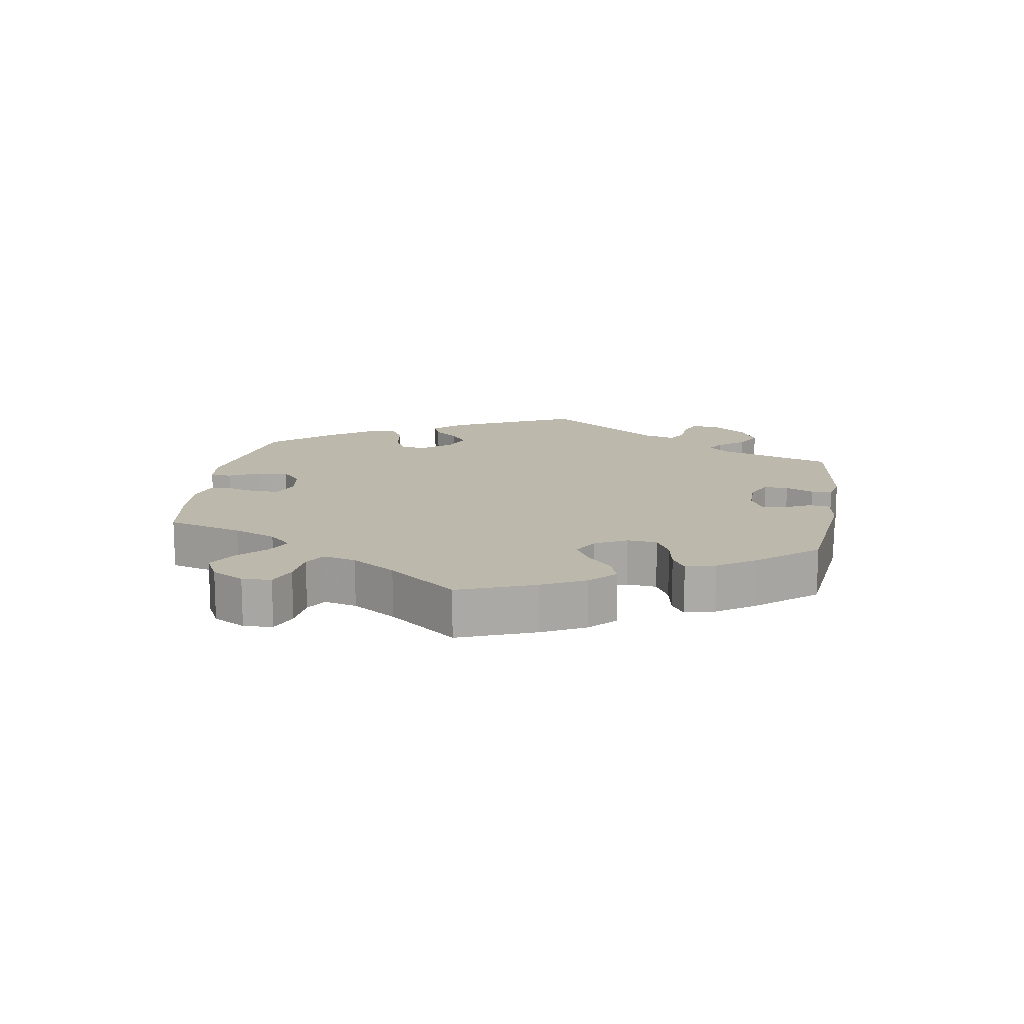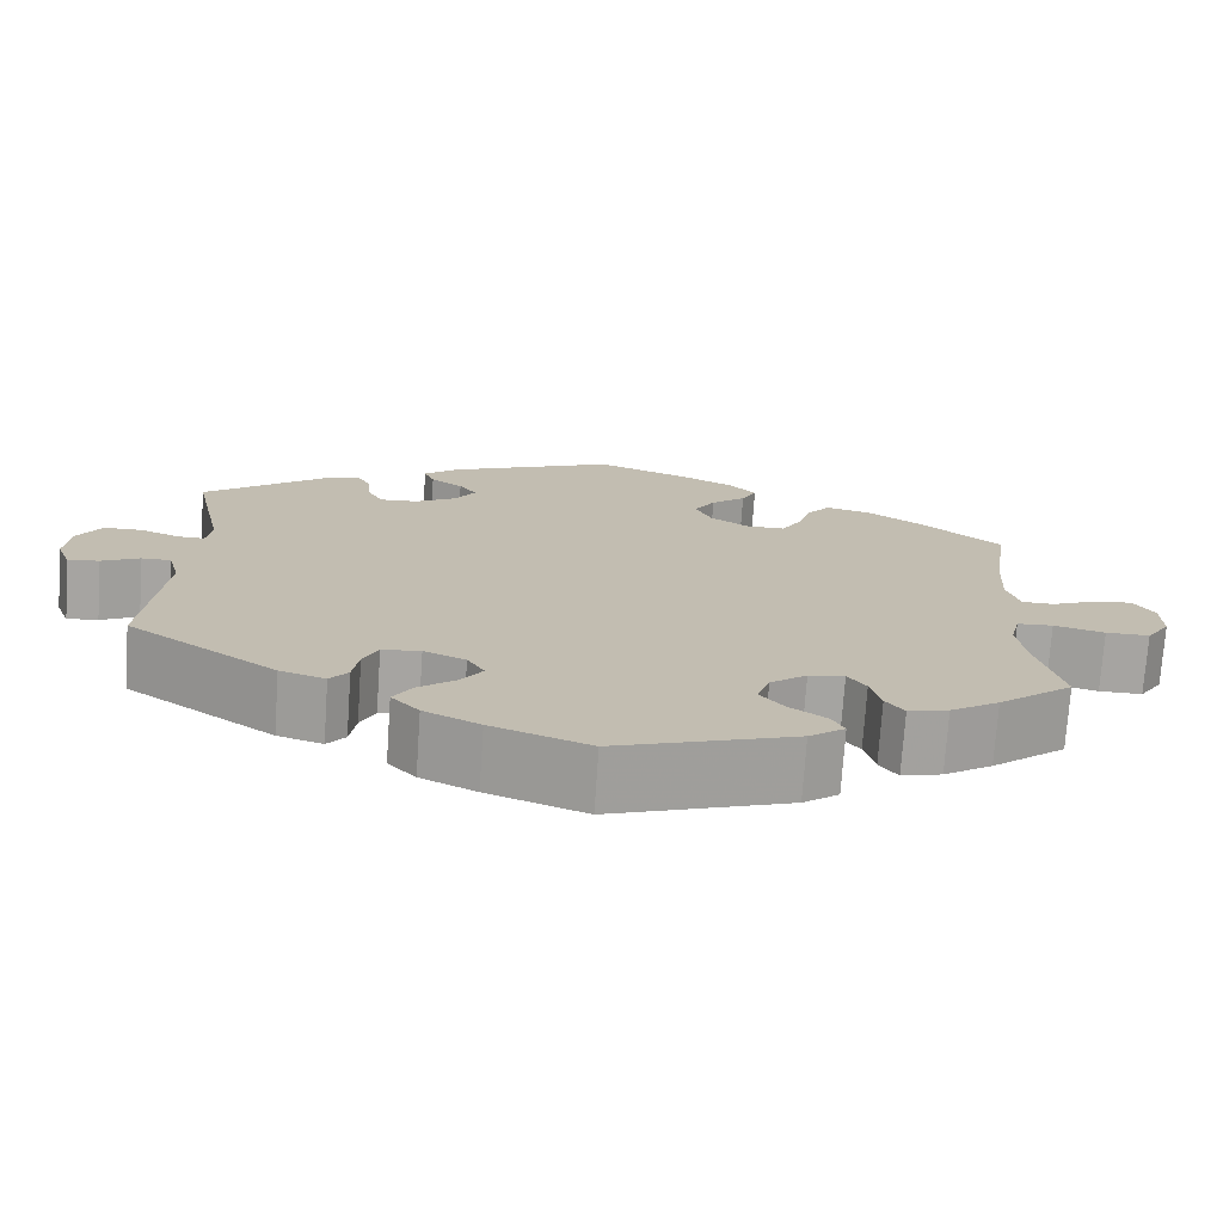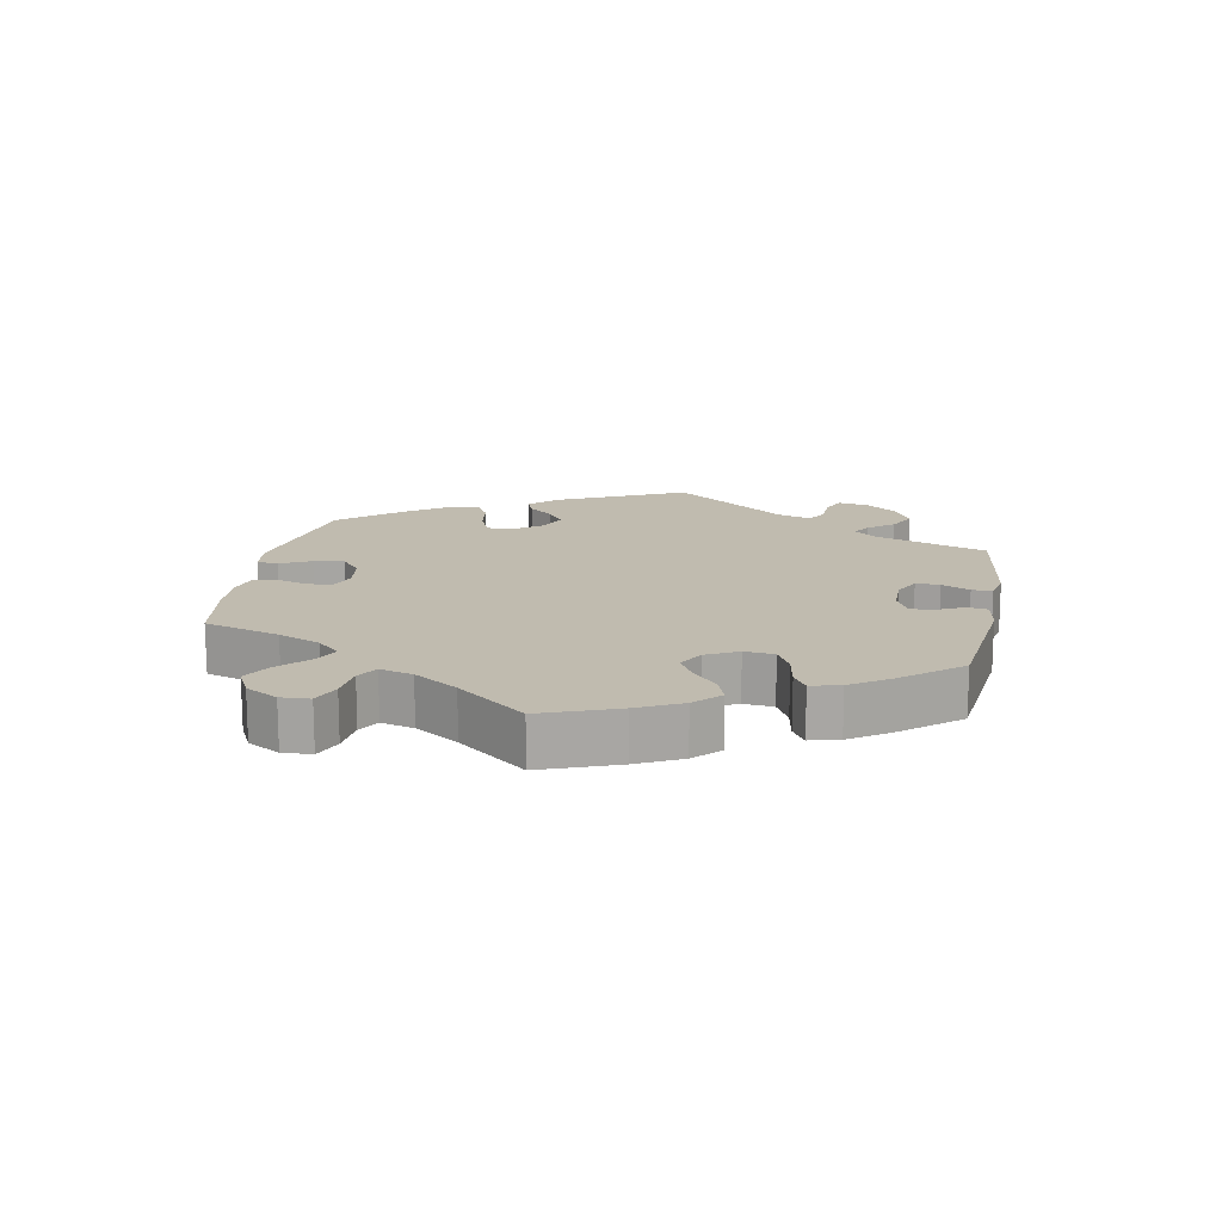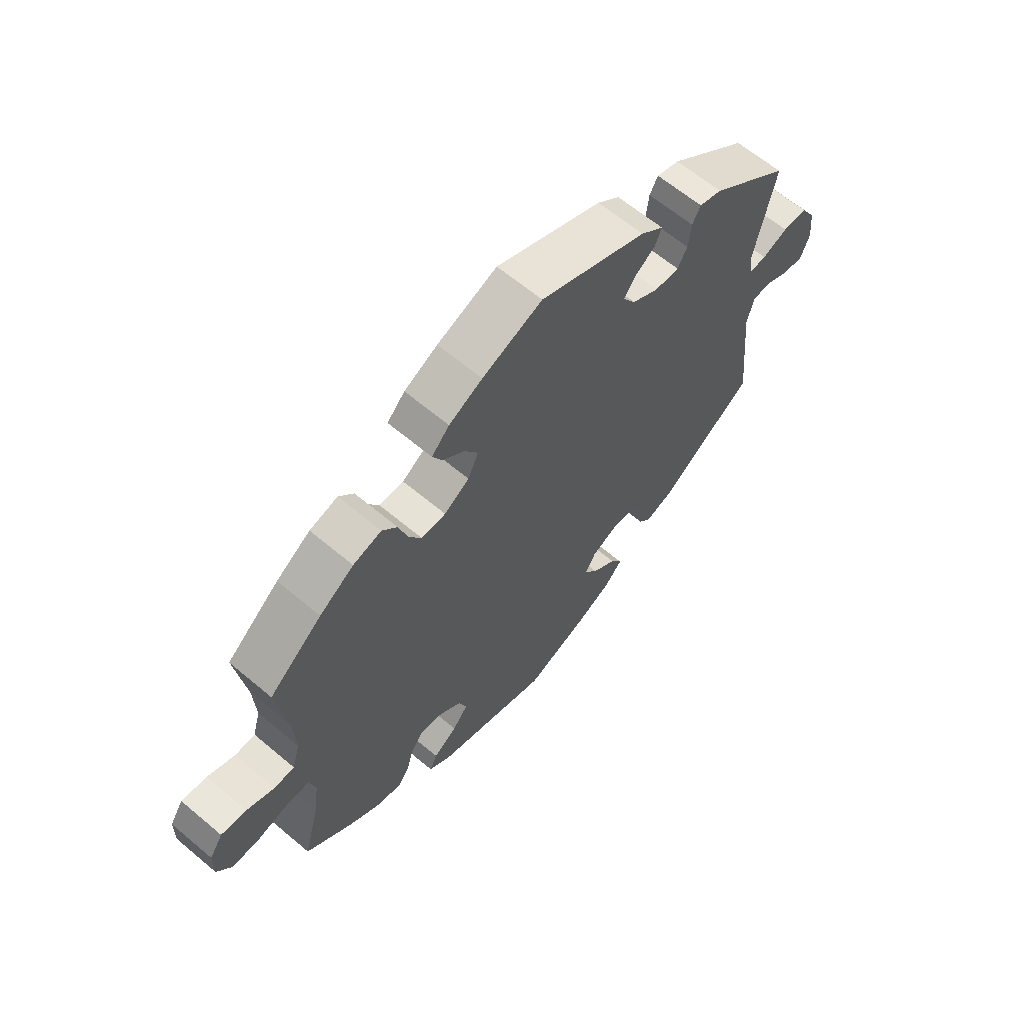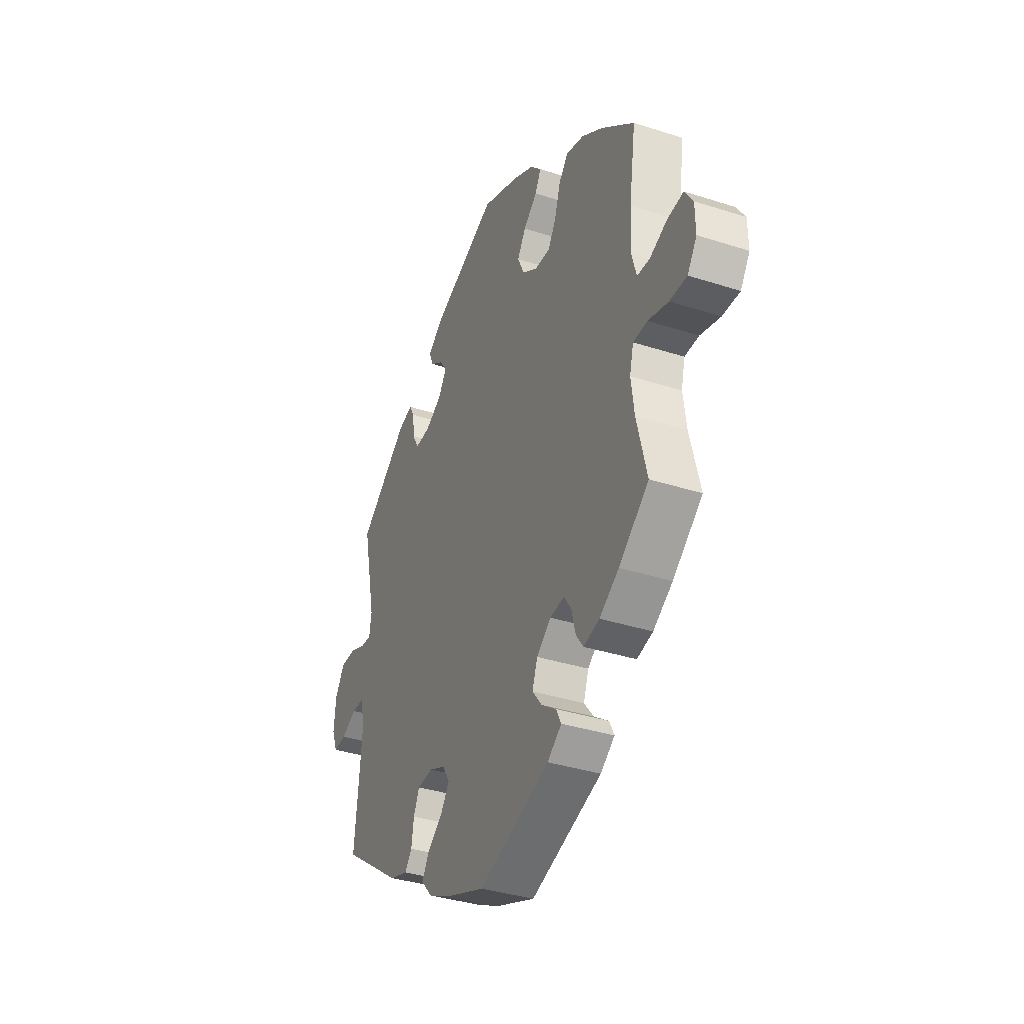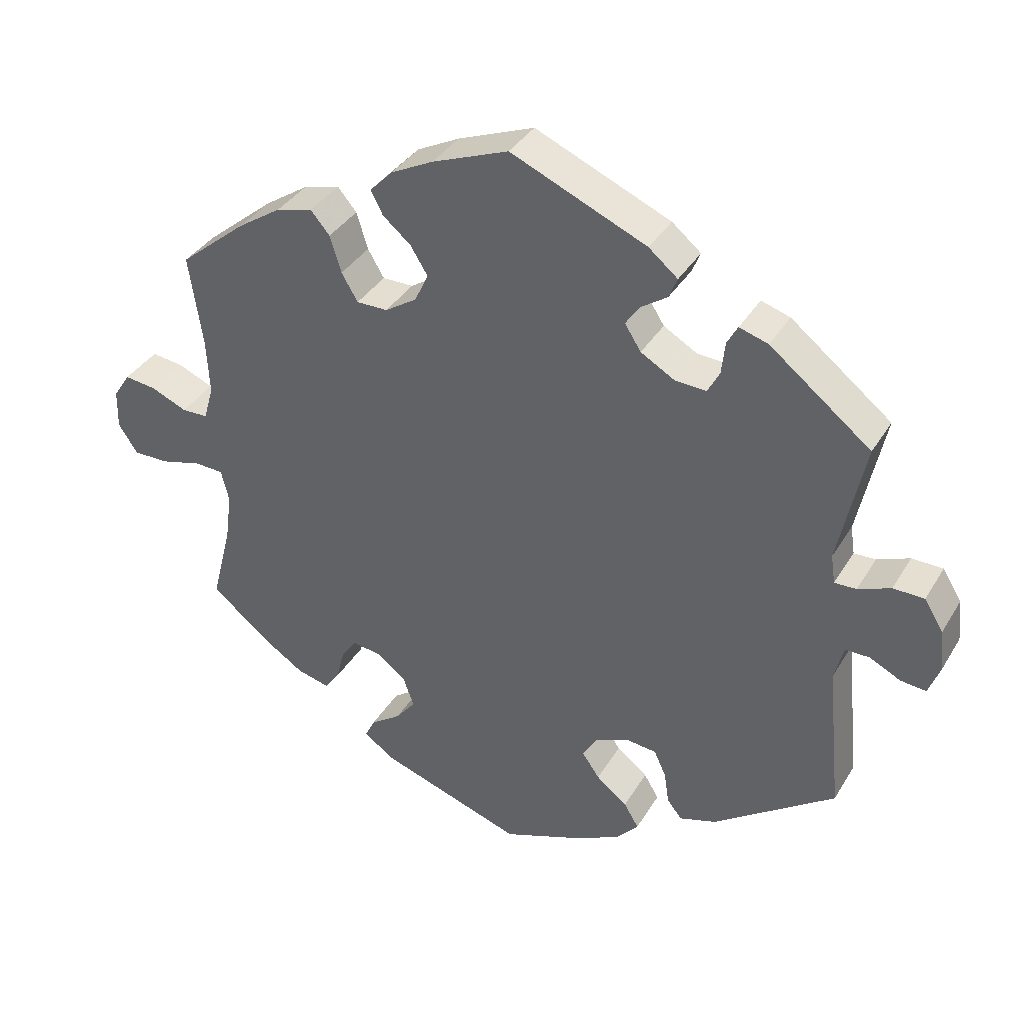
<metadata>
{"format":"obj","ext":"obj","renderer":"f3d","projection":"perspective","resolution":1024,"background":"white","views":[{"elev":14.7,"azim":-50.9,"up":"+Y"},{"elev":-73.5,"azim":176.1,"up":"+Z"},{"elev":16.0,"azim":-49.2,"up":"+Y"},{"elev":63.4,"azim":-49.6,"up":"+Z"},{"elev":-35.9,"azim":-113.0,"up":"+Z"},{"elev":36.4,"azim":27.4,"up":"+Z"}]}
</metadata>
<code>
v 0.192 0.07 0.494
v 0.233 0.07 0.46
v 0.221 0.07 0.431
v 0.184 0.07 0.406
v 0.164 0.07 0.377
v 0.187 0.07 0.341
v 0.235 0.07 0.313
v 0.279 0.07 0.31
v 0.296 0.07 0.342
v 0.301 0.07 0.388
v 0.316 0.07 0.415
v 0.357 0.07 0.402
v 0.5 0.07 0.289
v 0.463 0.07 0.115
v 0.469 0.07 0.074
v 0.5 0.07 0.075
v 0.546 0.07 0.093
v 0.59 0.07 0.092
v 0.617 0.07 0.048
v 0.623 0.07 -0.012
v 0.607 0.07 -0.054
v 0.571 0.07 -0.05
v 0.527 0.07 -0.028
v 0.493 0.07 -0.028
v 0.48 0.07 -0.078
v 0.501 0.07 -0.288
v 0.329 0.07 -0.408
v 0.277 0.07 -0.424
v 0.256 0.07 -0.398
v 0.249 0.07 -0.352
v 0.232 0.07 -0.315
v 0.188 0.07 -0.31
v 0.14 0.07 -0.331
v 0.12 0.07 -0.364
v 0.145 0.07 -0.4
v 0.189 0.07 -0.435
v 0.21 0.07 -0.47
v 0.178 0.07 -0.505
v 0.114 0.07 -0.536
v 0.001 0.07 -0.578
v -0.205 0.07 -0.507
v -0.246 0.07 -0.476
v -0.232 0.07 -0.448
v -0.189 0.07 -0.418
v -0.161 0.07 -0.383
v -0.176 0.07 -0.341
v -0.218 0.07 -0.308
v -0.259 0.07 -0.302
v -0.28 0.07 -0.332
v -0.292 0.07 -0.378
v -0.313 0.07 -0.407
v -0.359 0.07 -0.395
v -0.415 0.07 -0.358
v -0.501 0.07 -0.288
v -0.472 0.07 -0.174
v -0.463 0.07 -0.106
v -0.474 0.07 -0.061
v -0.515 0.07 -0.059
v -0.573 0.07 -0.074
v -0.623 0.07 -0.074
v -0.65 0.07 -0.033
v -0.649 0.07 0.022
v -0.625 0.07 0.059
v -0.579 0.07 0.053
v -0.529 0.07 0.031
v -0.492 0.07 0.032
v -0.478 0.07 0.081
v -0.482 0.07 0.159
v -0.501 0.07 0.289
v -0.406 0.07 0.367
v -0.344 0.07 0.408
v -0.293 0.07 0.421
v -0.266 0.07 0.389
v -0.25 0.07 0.337
v -0.227 0.07 0.298
v -0.183 0.07 0.298
v -0.138 0.07 0.327
v -0.119 0.07 0.368
v -0.143 0.07 0.407
v -0.183 0.07 0.441
v -0.2 0.07 0.474
v -0.168 0.07 0.507
v -0.108 0.07 0.537
v 0 0.07 0.578
v 0.192 0 0.494
v 0.233 0 0.46
v 0.221 0 0.431
v 0.184 0 0.406
v 0.164 0 0.377
v 0.187 0 0.341
v 0.235 0 0.313
v 0.279 0 0.31
v 0.296 0 0.342
v 0.301 0 0.388
v 0.316 0 0.415
v 0.357 0 0.402
v 0.5 0 0.289
v 0.463 0 0.115
v 0.469 0 0.074
v 0.5 0 0.075
v 0.546 0 0.093
v 0.59 0 0.092
v 0.617 0 0.048
v 0.623 0 -0.012
v 0.607 0 -0.054
v 0.571 0 -0.05
v 0.527 0 -0.028
v 0.493 0 -0.028
v 0.48 0 -0.078
v 0.501 0 -0.288
v 0.329 0 -0.408
v 0.277 0 -0.424
v 0.256 0 -0.398
v 0.249 0 -0.352
v 0.232 0 -0.315
v 0.188 0 -0.31
v 0.14 0 -0.331
v 0.12 0 -0.364
v 0.145 0 -0.4
v 0.189 0 -0.435
v 0.21 0 -0.47
v 0.178 0 -0.505
v 0.114 0 -0.536
v 0.001 0 -0.578
v -0.205 0 -0.507
v -0.246 0 -0.476
v -0.232 0 -0.448
v -0.189 0 -0.418
v -0.161 0 -0.383
v -0.176 0 -0.341
v -0.218 0 -0.308
v -0.259 0 -0.302
v -0.28 0 -0.332
v -0.292 0 -0.378
v -0.313 0 -0.407
v -0.359 0 -0.395
v -0.415 0 -0.358
v -0.501 0 -0.288
v -0.472 0 -0.174
v -0.463 0 -0.106
v -0.474 0 -0.061
v -0.515 0 -0.059
v -0.573 0 -0.074
v -0.623 0 -0.074
v -0.65 0 -0.033
v -0.649 0 0.022
v -0.625 0 0.059
v -0.579 0 0.053
v -0.529 0 0.031
v -0.492 0 0.032
v -0.478 0 0.081
v -0.482 0 0.159
v -0.501 0 0.289
v -0.406 0 0.367
v -0.344 0 0.408
v -0.293 0 0.421
v -0.266 0 0.389
v -0.25 0 0.337
v -0.227 0 0.298
v -0.183 0 0.298
v -0.138 0 0.327
v -0.119 0 0.368
v -0.143 0 0.407
v -0.183 0 0.441
v -0.2 0 0.474
v -0.168 0 0.507
v -0.108 0 0.537
v 0 0 0.578
f 79 80 81 82
f 78 79 82 83
f 71 72 73 74
f 71 74 75
f 68 69 70 71
f 67 68 71 75
f 66 67 75 76
f 62 63 64 65
f 62 65 66
f 61 62 66
f 58 59 60 61
f 57 58 61 66
f 56 57 66 76
f 52 53 54 55
f 49 50 51 52
f 48 49 52 55
f 47 48 55 56
f 41 42 43 44
f 41 44 45
f 40 41 45
f 39 40 45 46
f 35 36 37 38
f 34 35 38 39
f 27 28 29 30
f 25 26 27 30
f 24 25 30 31
f 20 21 22 23
f 20 23 24
f 19 20 24
f 16 17 18 19
f 15 16 19 24
f 11 12 13 14
f 9 10 11 14
f 8 9 14 15
f 7 8 15 24
f 1 2 3 4
f 1 4 5
f 78 83 84 1
f 47 56 76 77
f 34 39 46 47
f 33 34 47 77
f 32 33 77 78
f 6 7 24 31
f 5 6 31 32
f 78 1 5
f 5 32 78
f 166 165 164 163
f 167 166 163 162
f 158 157 156 155
f 159 158 155
f 155 154 153 152
f 159 155 152 151
f 160 159 151 150
f 149 148 147 146
f 150 149 146
f 150 146 145
f 145 144 143 142
f 150 145 142 141
f 160 150 141 140
f 139 138 137 136
f 136 135 134 133
f 139 136 133 132
f 140 139 132 131
f 128 127 126 125
f 129 128 125
f 129 125 124
f 130 129 124 123
f 122 121 120 119
f 123 122 119 118
f 114 113 112 111
f 114 111 110 109
f 115 114 109 108
f 107 106 105 104
f 108 107 104
f 108 104 103
f 103 102 101 100
f 108 103 100 99
f 98 97 96 95
f 98 95 94 93
f 99 98 93 92
f 108 99 92 91
f 88 87 86 85
f 89 88 85
f 85 168 167 162
f 161 160 140 131
f 131 130 123 118
f 161 131 118 117
f 162 161 117 116
f 115 108 91 90
f 116 115 90 89
f 89 85 162
f 162 116 89
f 1 85 86 2
f 2 86 87 3
f 3 87 88 4
f 4 88 89 5
f 5 89 90 6
f 6 90 91 7
f 7 91 92 8
f 8 92 93 9
f 9 93 94 10
f 10 94 95 11
f 11 95 96 12
f 12 96 97 13
f 13 97 98 14
f 14 98 99 15
f 15 99 100 16
f 16 100 101 17
f 17 101 102 18
f 18 102 103 19
f 19 103 104 20
f 20 104 105 21
f 21 105 106 22
f 22 106 107 23
f 23 107 108 24
f 24 108 109 25
f 25 109 110 26
f 26 110 111 27
f 27 111 112 28
f 28 112 113 29
f 29 113 114 30
f 30 114 115 31
f 31 115 116 32
f 32 116 117 33
f 33 117 118 34
f 34 118 119 35
f 35 119 120 36
f 36 120 121 37
f 37 121 122 38
f 38 122 123 39
f 39 123 124 40
f 40 124 125 41
f 41 125 126 42
f 42 126 127 43
f 43 127 128 44
f 44 128 129 45
f 45 129 130 46
f 46 130 131 47
f 47 131 132 48
f 48 132 133 49
f 49 133 134 50
f 50 134 135 51
f 51 135 136 52
f 52 136 137 53
f 53 137 138 54
f 54 138 139 55
f 55 139 140 56
f 56 140 141 57
f 57 141 142 58
f 58 142 143 59
f 59 143 144 60
f 60 144 145 61
f 61 145 146 62
f 62 146 147 63
f 63 147 148 64
f 64 148 149 65
f 65 149 150 66
f 66 150 151 67
f 67 151 152 68
f 68 152 153 69
f 69 153 154 70
f 70 154 155 71
f 71 155 156 72
f 72 156 157 73
f 73 157 158 74
f 74 158 159 75
f 75 159 160 76
f 76 160 161 77
f 77 161 162 78
f 78 162 163 79
f 79 163 164 80
f 80 164 165 81
f 81 165 166 82
f 82 166 167 83
f 83 167 168 84
f 84 168 85 1

</code>
